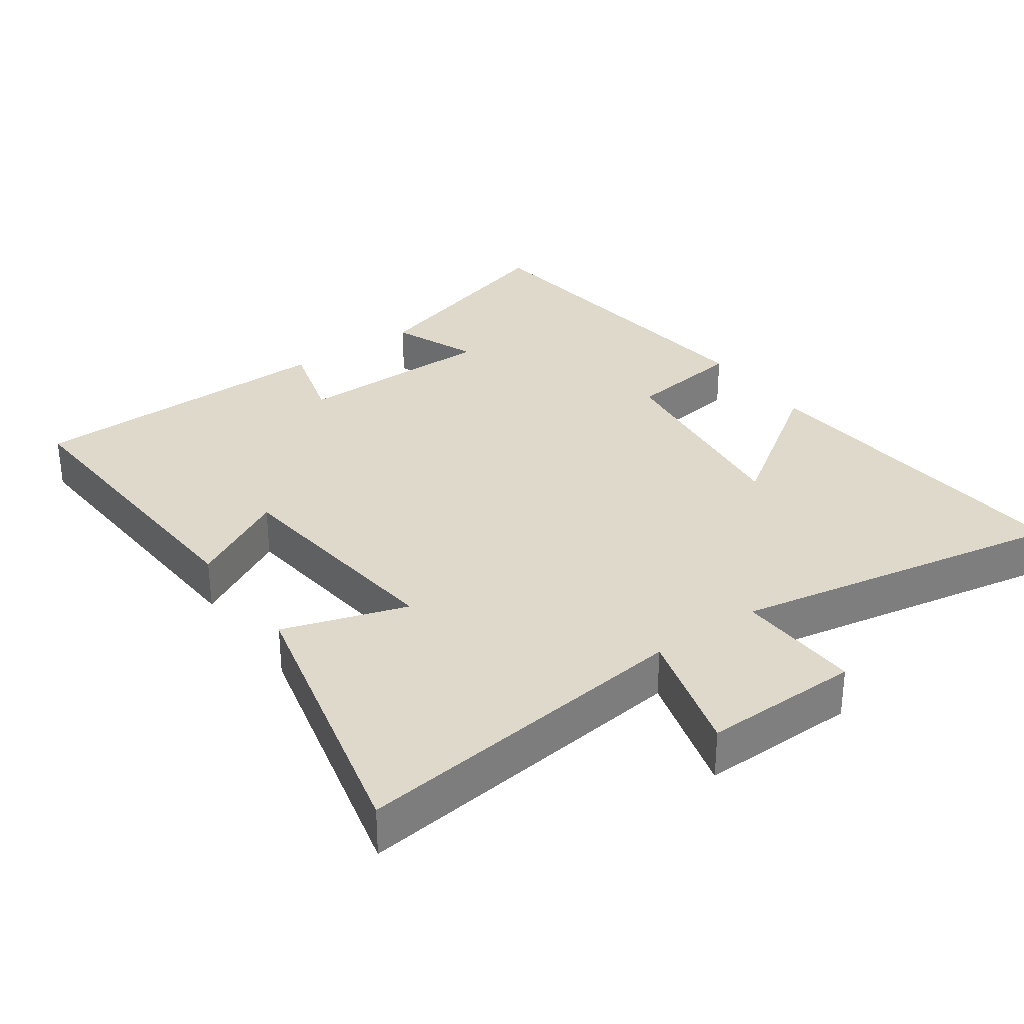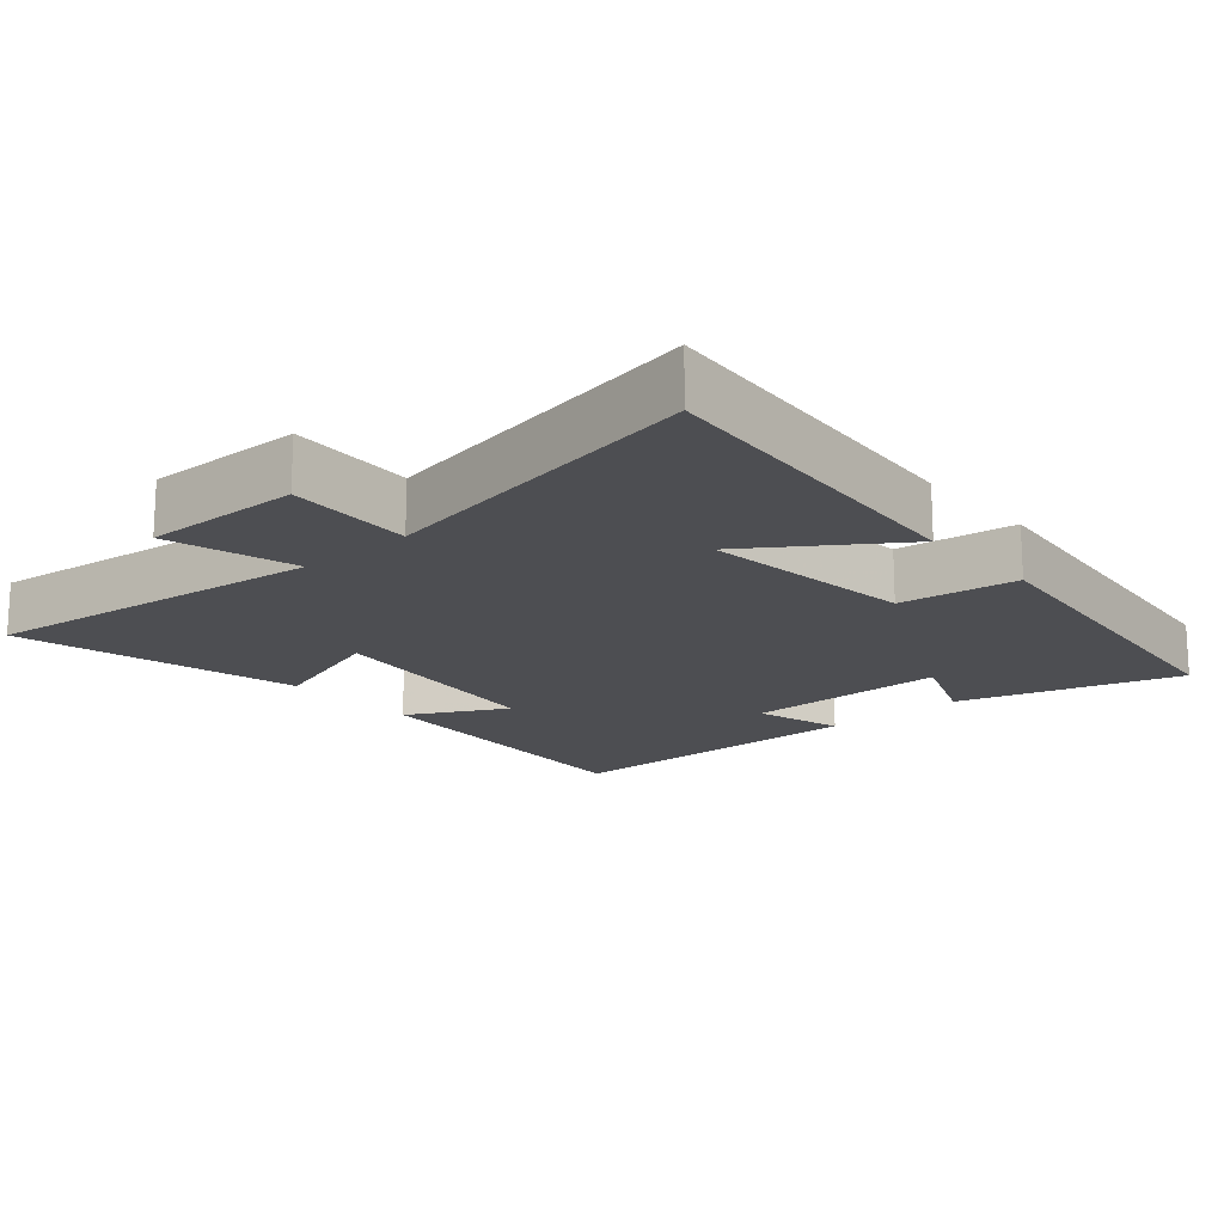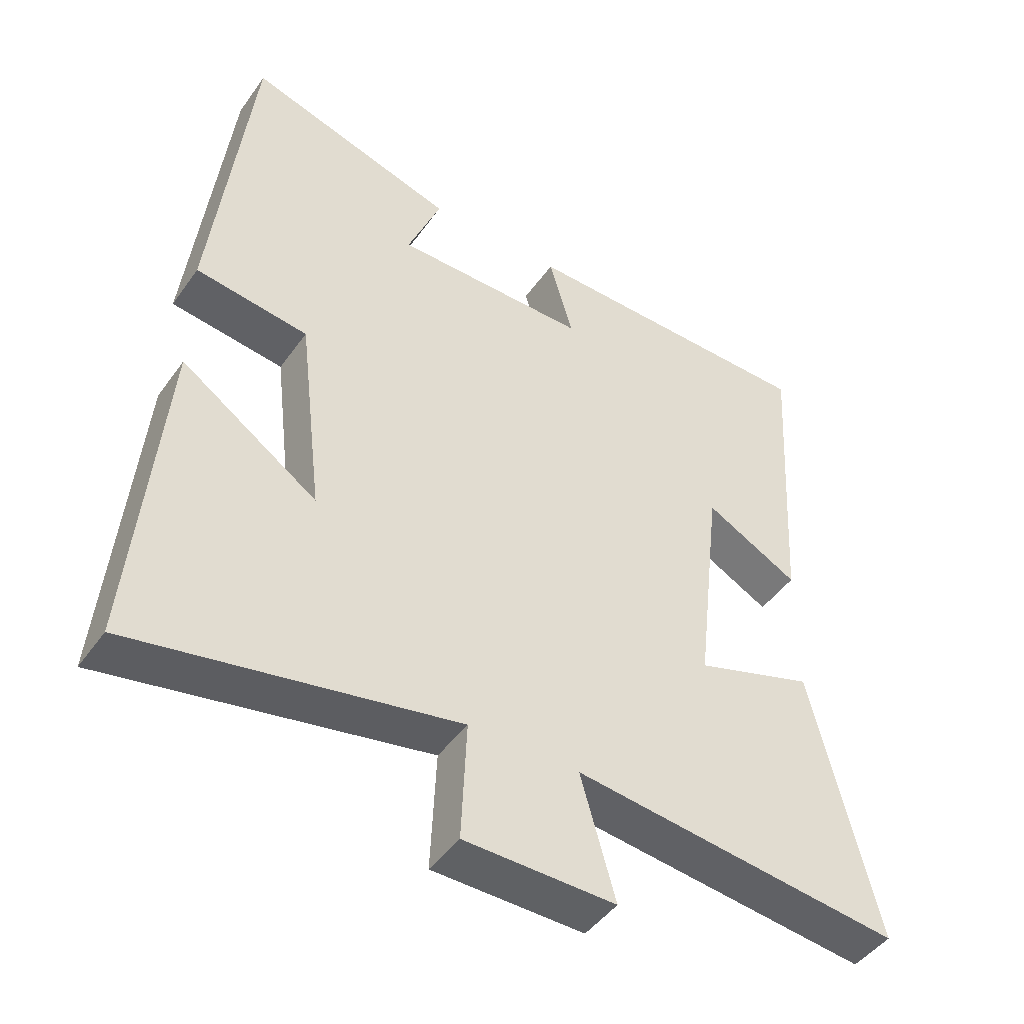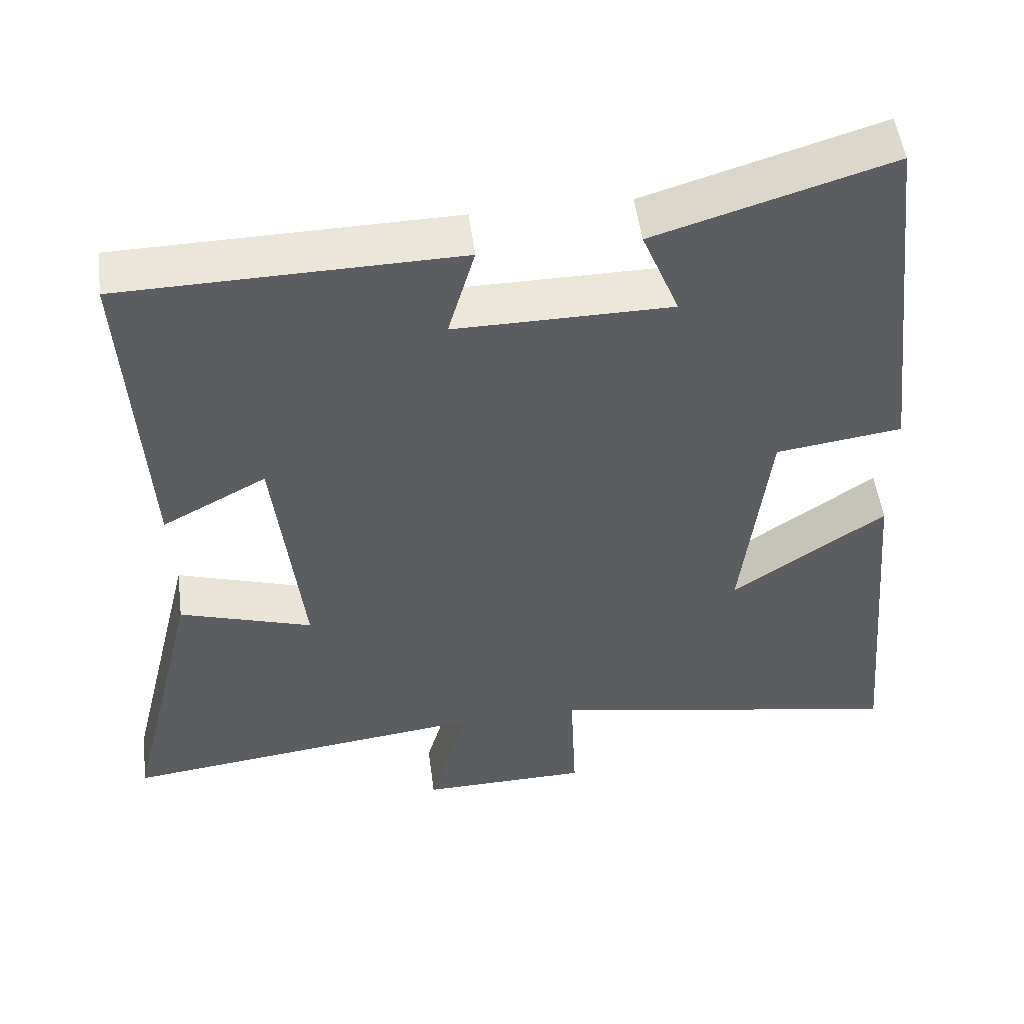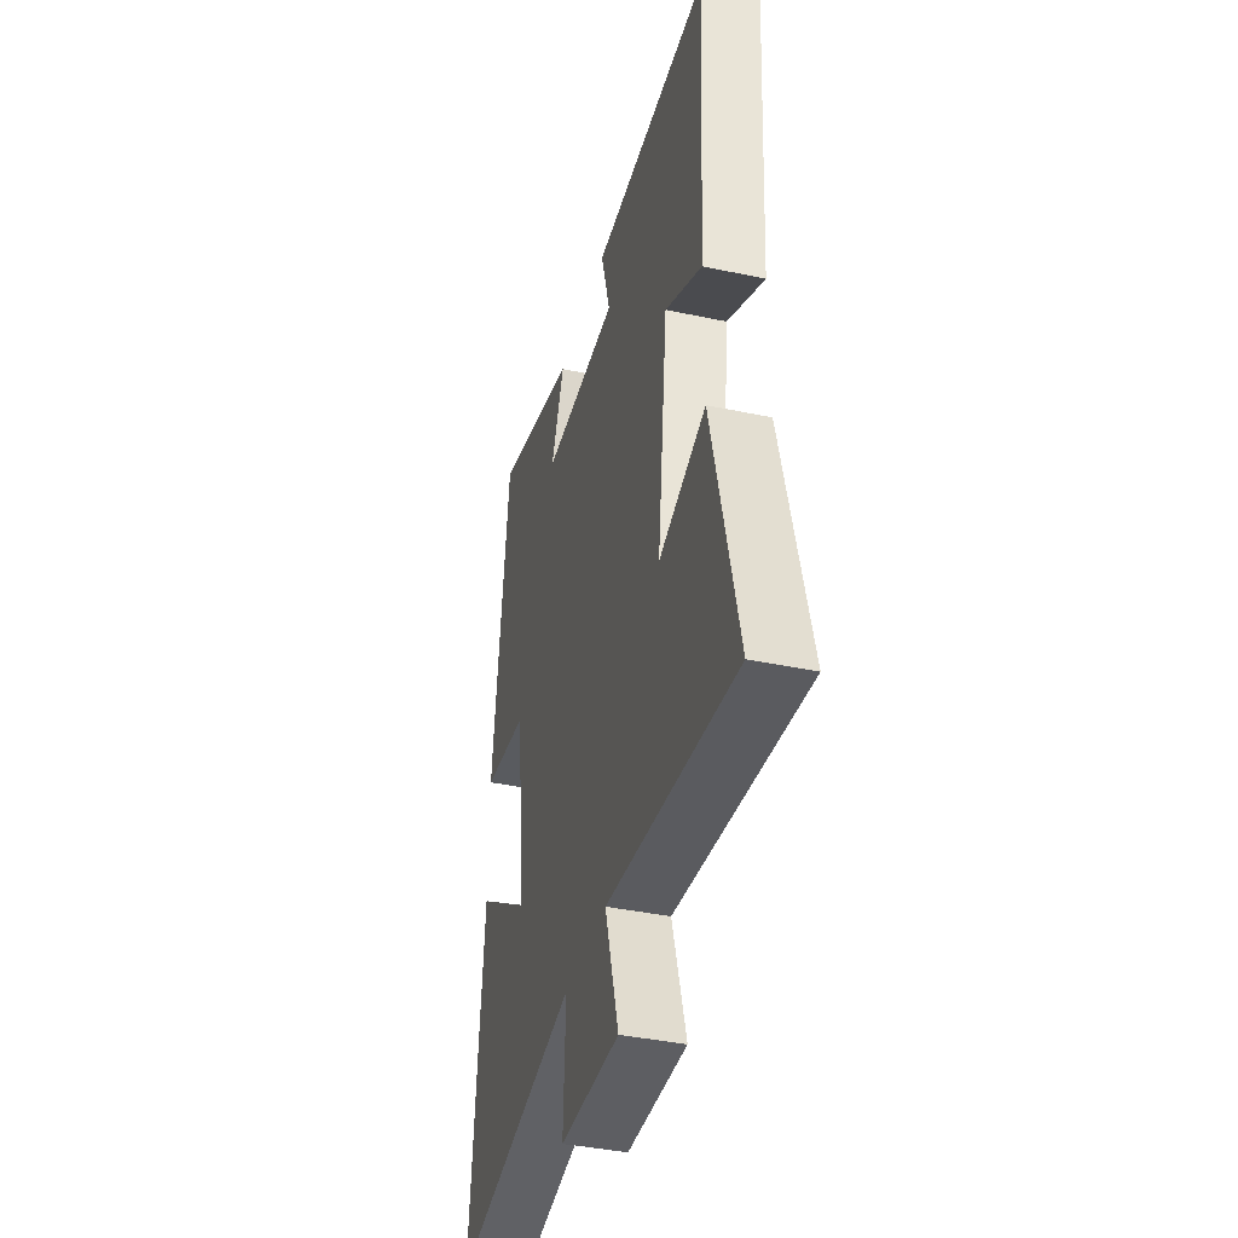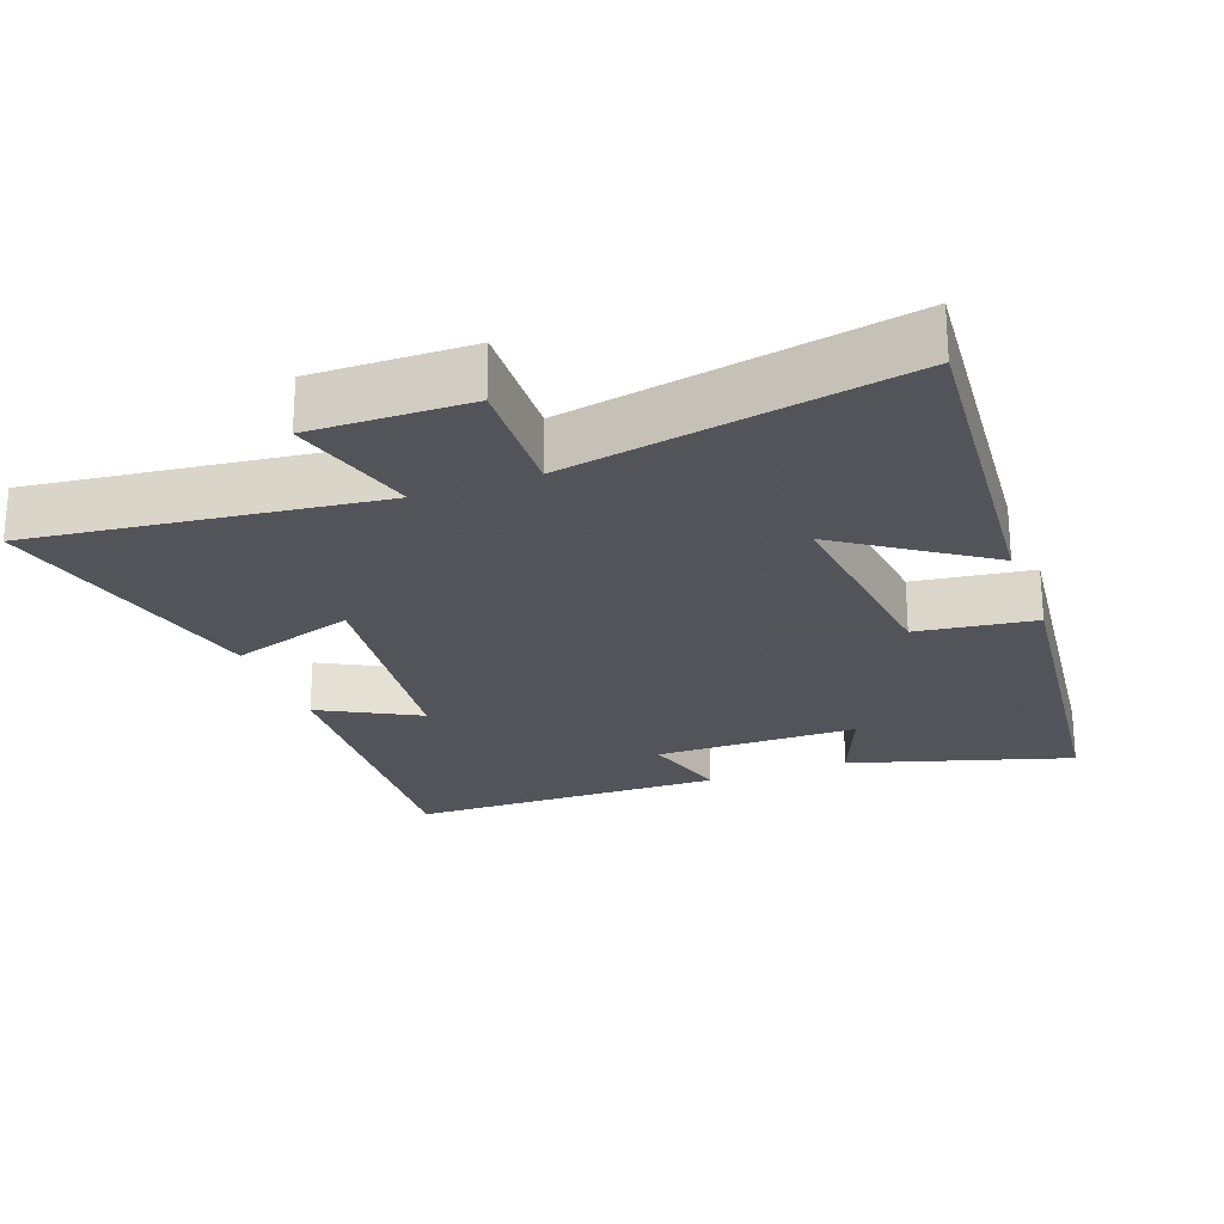
<metadata>
{"format":"obj","ext":"obj","renderer":"f3d","projection":"perspective","resolution":1024,"background":"white","views":[{"elev":31.8,"azim":144.6,"up":"+Y"},{"elev":-17.2,"azim":-138.9,"up":"+Y"},{"elev":-45.8,"azim":-33.2,"up":"+Z"},{"elev":51.2,"azim":172.6,"up":"+Z"},{"elev":-39.9,"azim":75.2,"up":"+Z"},{"elev":-23.9,"azim":-159.6,"up":"+Y"}]}
</metadata>
<code>
v 0.598 0.07 -0.56
v 0.105 0.07 -0.5
v 0.157 0.07 -0.684
v -0.069 0.07 -0.68
v -0.061 0.07 -0.5
v -0.544 0.07 -0.59
v -0.5 0.07 -0.094
v -0.295 0.07 -0.235
v -0.331 0.07 0.071
v -0.5 0.07 0.094
v -0.442 0.07 0.595
v -0.128 0.07 0.5
v -0.178 0.07 0.376
v 0.112 0.07 0.374
v 0.076 0.07 0.5
v 0.526 0.07 0.492
v 0.5 0.07 0.047
v 0.36 0.07 0.122
v 0.322 0.07 -0.212
v 0.5 0.07 -0.155
v 0.598 0 -0.56
v 0.105 0 -0.5
v 0.157 0 -0.684
v -0.069 0 -0.68
v -0.061 0 -0.5
v -0.544 0 -0.59
v -0.5 0 -0.094
v -0.295 0 -0.235
v -0.331 0 0.071
v -0.5 0 0.094
v -0.442 0 0.595
v -0.128 0 0.5
v -0.178 0 0.376
v 0.112 0 0.374
v 0.076 0 0.5
v 0.526 0 0.492
v 0.5 0 0.047
v 0.36 0 0.122
v 0.322 0 -0.212
v 0.5 0 -0.155
f 19 20 1 2
f 18 19 2
f 16 17 18
f 15 16 18
f 14 15 18
f 13 14 18 2
f 11 12 13
f 10 11 13
f 9 10 13
f 13 2 3
f 9 13 3
f 8 9 3
f 5 6 7 8
f 5 8 3
f 3 4 5
f 22 21 40 39
f 22 39 38
f 38 37 36
f 38 36 35
f 38 35 34
f 22 38 34 33
f 33 32 31
f 33 31 30
f 33 30 29
f 23 22 33
f 23 33 29
f 23 29 28
f 28 27 26 25
f 23 28 25
f 25 24 23
f 1 21 22 2
f 2 22 23 3
f 3 23 24 4
f 4 24 25 5
f 5 25 26 6
f 6 26 27 7
f 7 27 28 8
f 8 28 29 9
f 9 29 30 10
f 10 30 31 11
f 11 31 32 12
f 12 32 33 13
f 13 33 34 14
f 14 34 35 15
f 15 35 36 16
f 16 36 37 17
f 17 37 38 18
f 18 38 39 19
f 19 39 40 20
f 20 40 21 1

</code>
